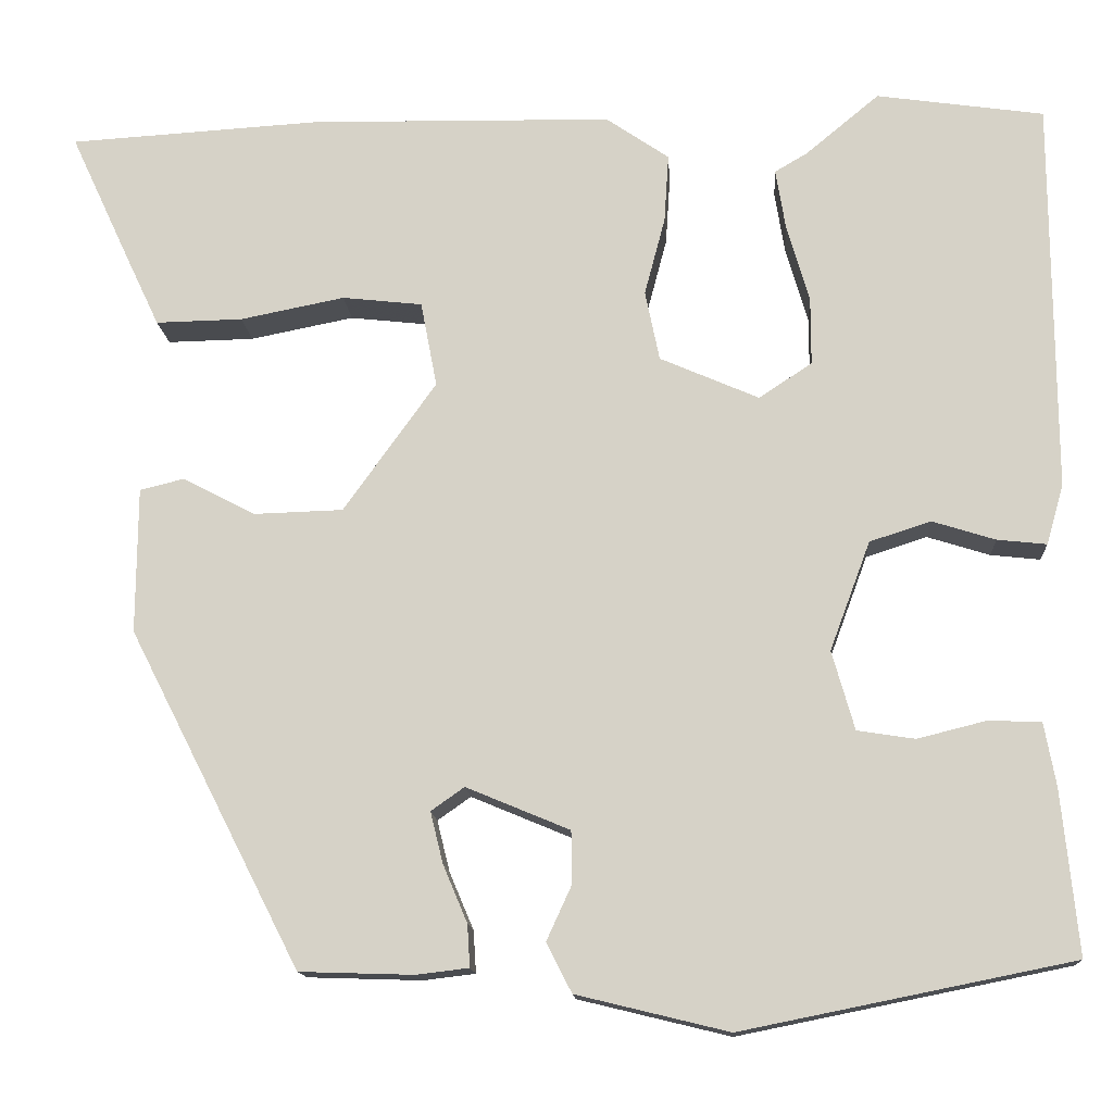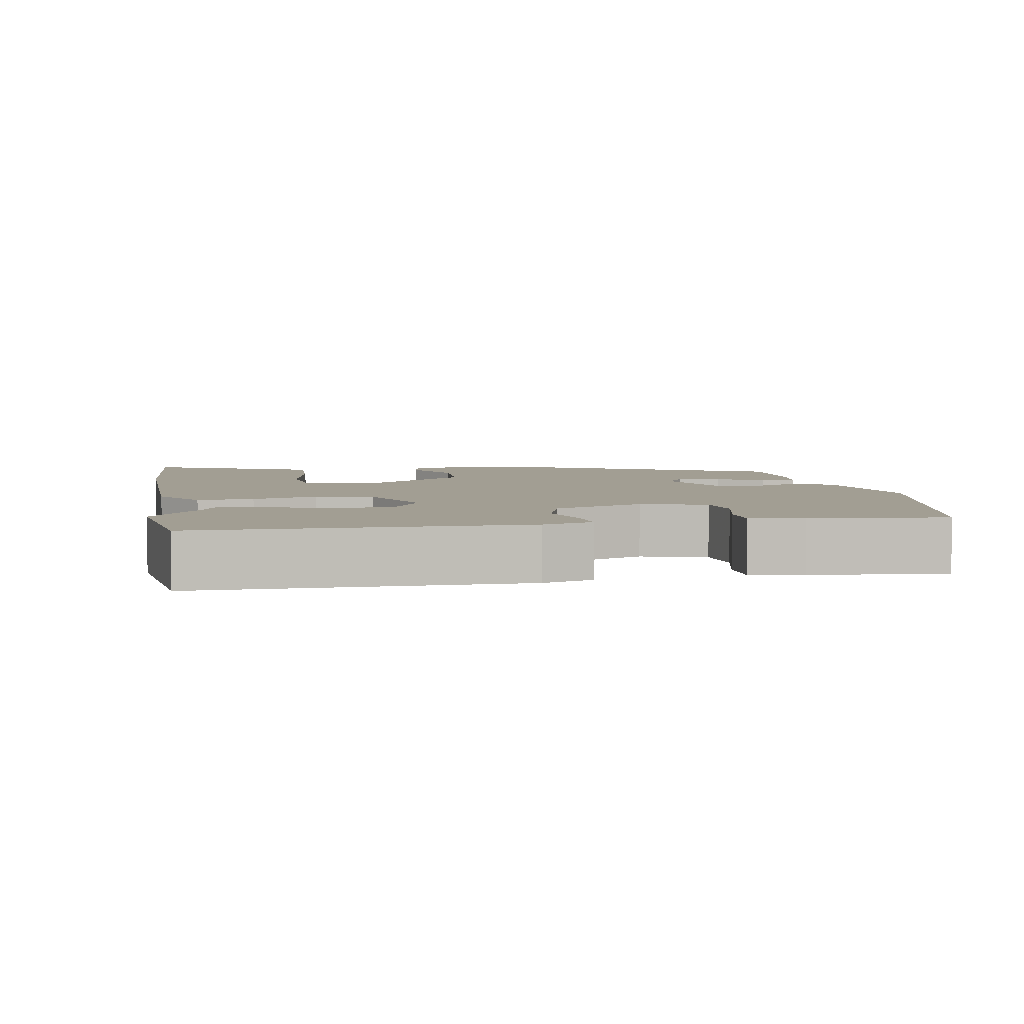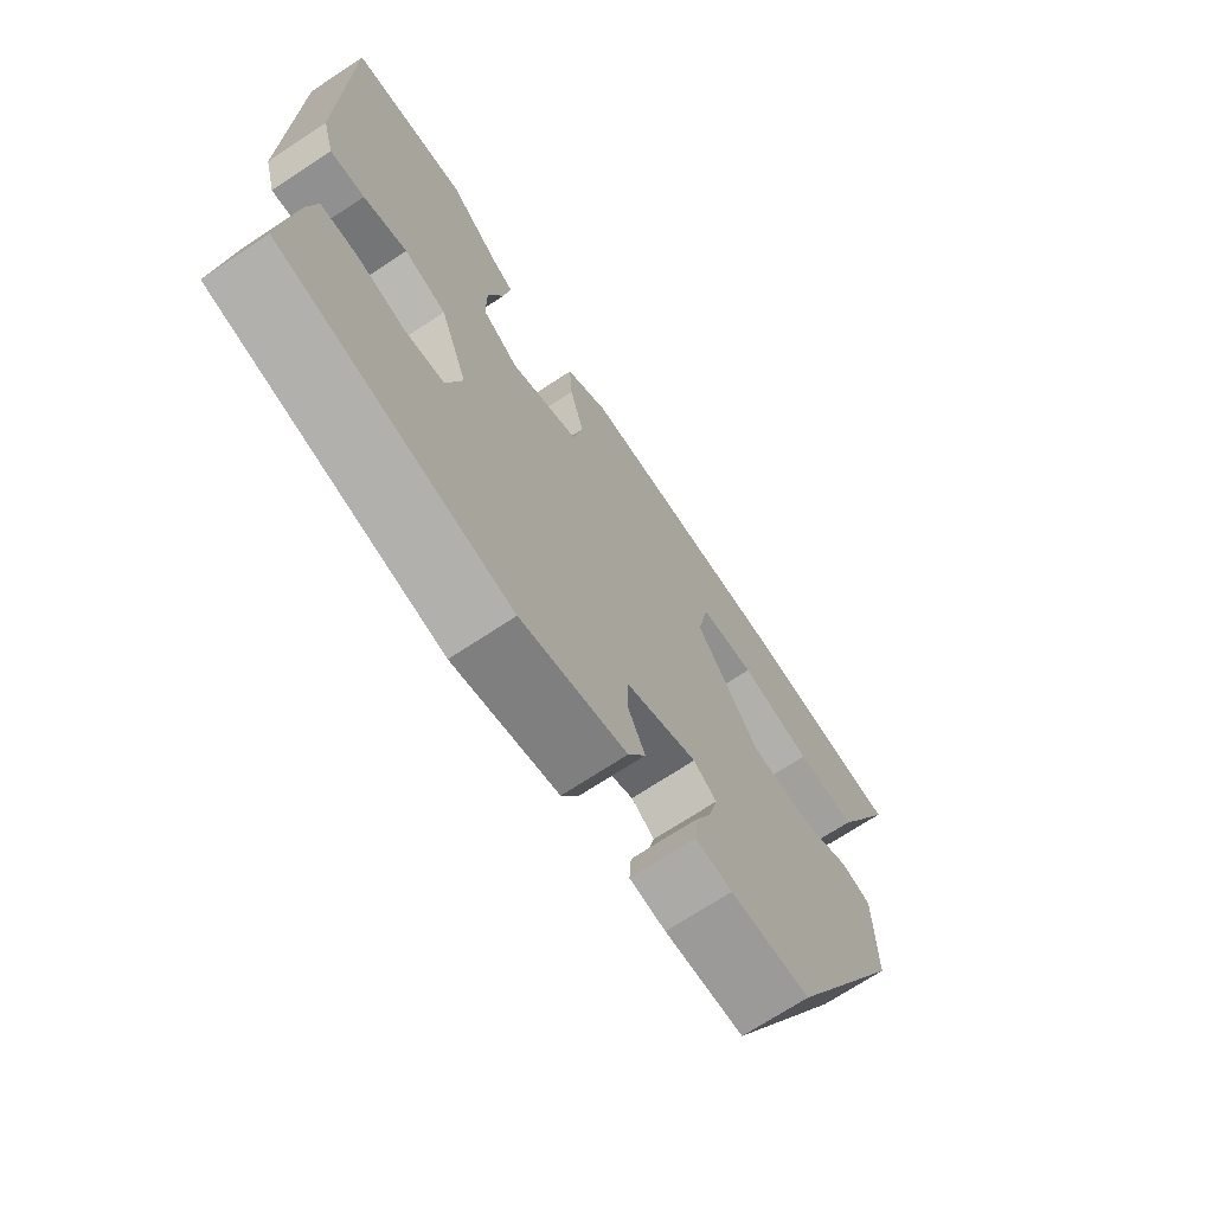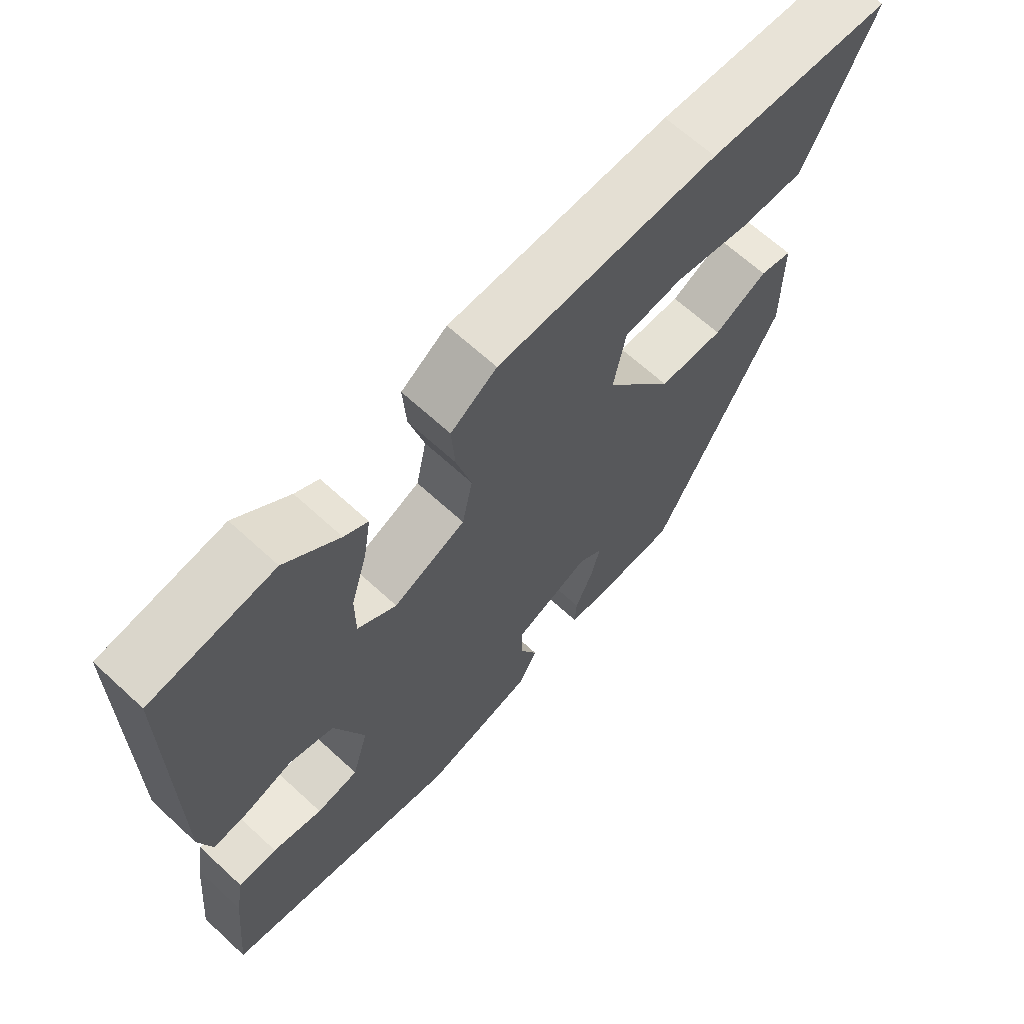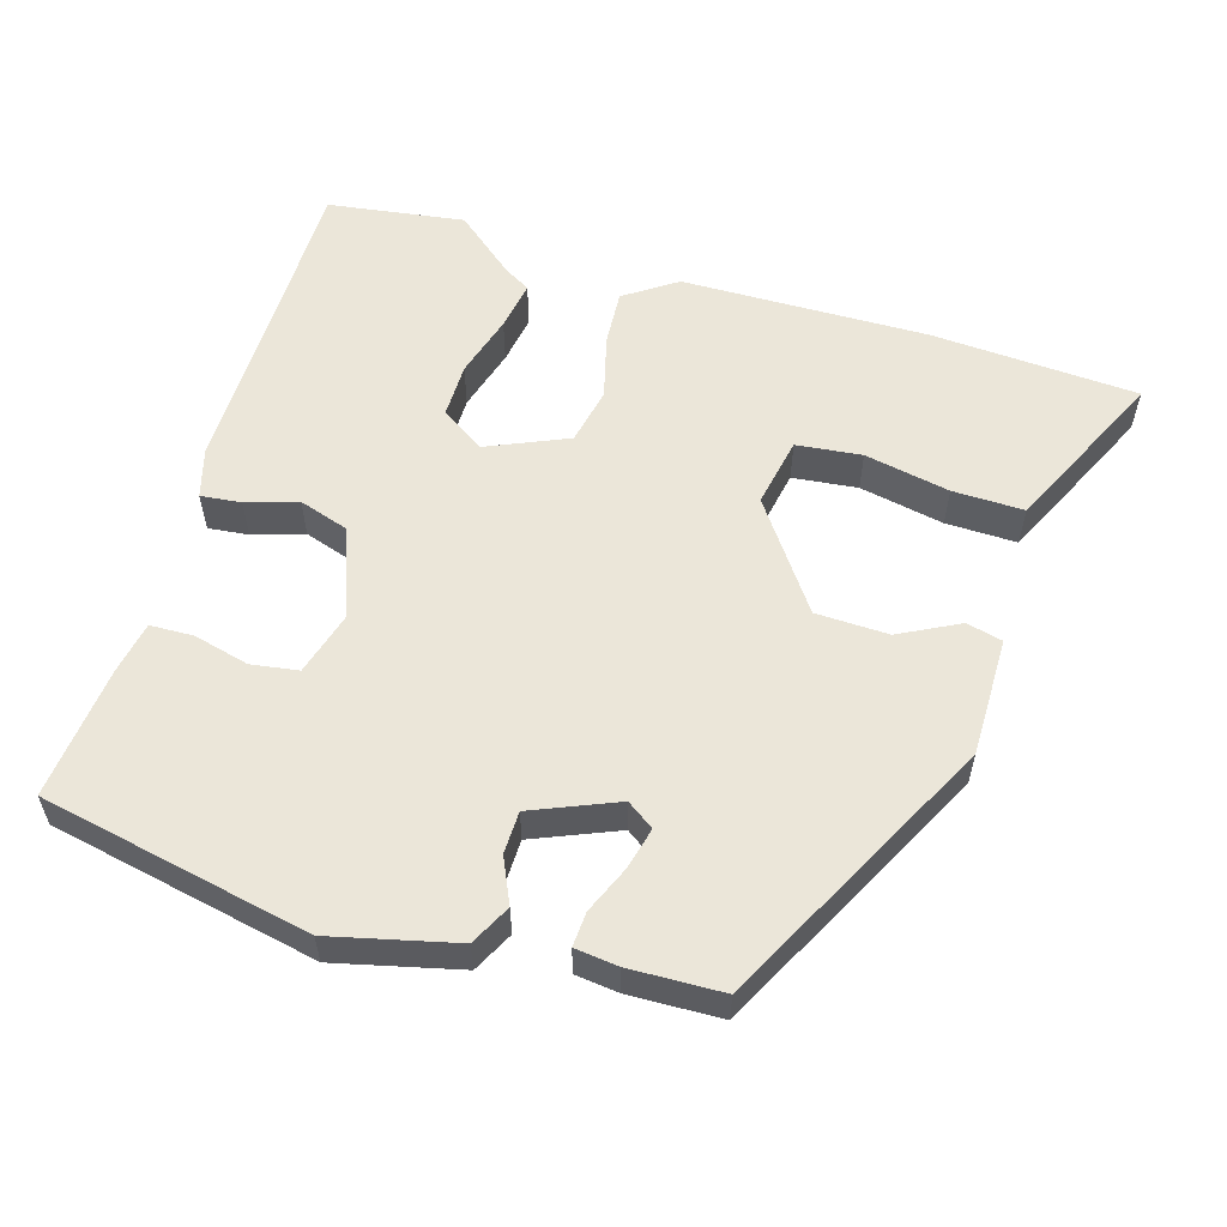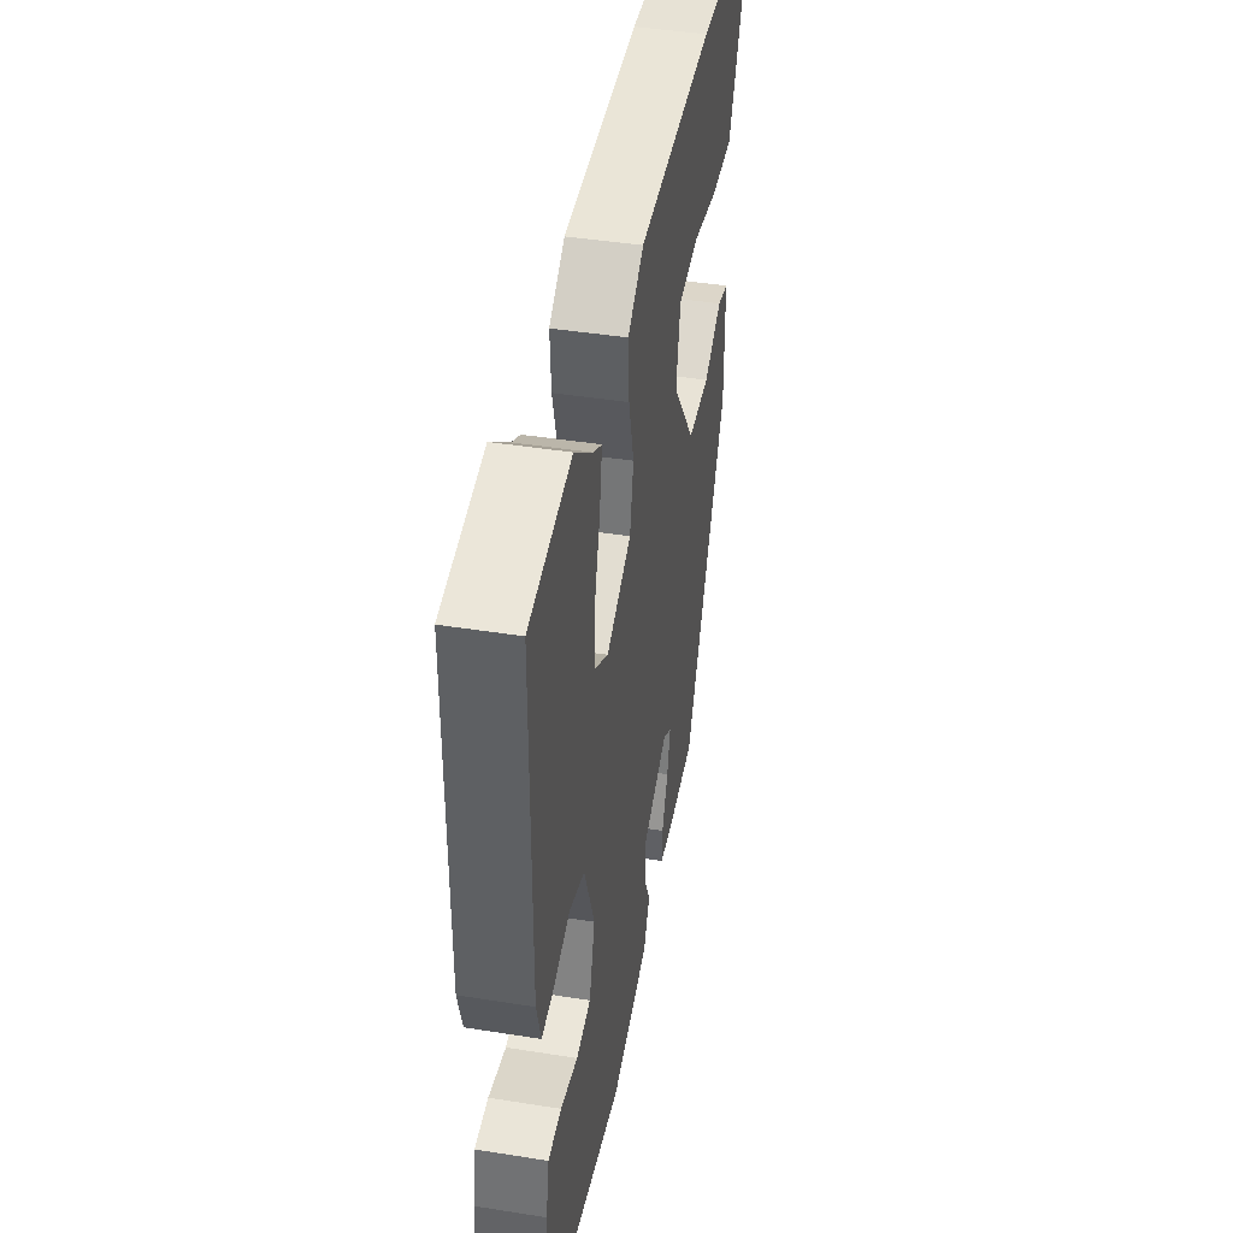
<metadata>
{"format":"obj","ext":"obj","renderer":"f3d","projection":"perspective","resolution":1024,"background":"white","views":[{"elev":-13.9,"azim":3.7,"up":"+Z"},{"elev":5.1,"azim":79.8,"up":"+Y"},{"elev":-70.7,"azim":123.4,"up":"+Z"},{"elev":65.7,"azim":132.8,"up":"+Z"},{"elev":56.9,"azim":-163.2,"up":"+Y"},{"elev":43.3,"azim":100.7,"up":"+Z"}]}
</metadata>
<code>
v -0.599 0.07 0.494
v -0.318 0.07 0.511
v 0.018 0.07 0.505
v 0.088 0.07 0.457
v 0.083 0.07 0.381
v 0.06 0.07 0.294
v 0.076 0.07 0.216
v 0.186 0.07 0.168
v 0.245 0.07 0.207
v 0.245 0.07 0.282
v 0.22 0.07 0.368
v 0.209 0.07 0.436
v 0.245 0.07 0.457
v 0.327 0.07 0.525
v 0.513 0.07 0.498
v 0.515 0.07 0.062
v 0.496 0.07 -0.005
v 0.441 0.07 0.001
v 0.371 0.07 0.023
v 0.303 0.07 0.001
v 0.258 0.07 -0.12
v 0.283 0.07 -0.208
v 0.347 0.07 -0.218
v 0.423 0.07 -0.199
v 0.482 0.07 -0.201
v 0.495 0.07 -0.272
v 0.513 0.07 -0.454
v 0.146 0.07 -0.528
v -0.023 0.07 -0.487
v -0.051 0.07 -0.432
v -0.023 0.07 -0.371
v -0.024 0.07 -0.313
v -0.139 0.07 -0.265
v -0.176 0.07 -0.291
v -0.162 0.07 -0.348
v -0.135 0.07 -0.412
v -0.132 0.07 -0.459
v -0.19 0.07 -0.466
v -0.317 0.07 -0.462
v -0.508 0.07 -0.088
v -0.507 0.07 0.074
v -0.458 0.07 0.086
v -0.377 0.07 0.044
v -0.278 0.07 0.047
v -0.175 0.07 0.191
v -0.193 0.07 0.286
v -0.282 0.07 0.296
v -0.398 0.07 0.273
v -0.495 0.07 0.271
v -0.529 0.07 0.343
v -0.599 0 0.494
v -0.318 0 0.511
v 0.018 0 0.505
v 0.088 0 0.457
v 0.083 0 0.381
v 0.06 0 0.294
v 0.076 0 0.216
v 0.186 0 0.168
v 0.245 0 0.207
v 0.245 0 0.282
v 0.22 0 0.368
v 0.209 0 0.436
v 0.245 0 0.457
v 0.327 0 0.525
v 0.513 0 0.498
v 0.515 0 0.062
v 0.496 0 -0.005
v 0.441 0 0.001
v 0.371 0 0.023
v 0.303 0 0.001
v 0.258 0 -0.12
v 0.283 0 -0.208
v 0.347 0 -0.218
v 0.423 0 -0.199
v 0.482 0 -0.201
v 0.495 0 -0.272
v 0.513 0 -0.454
v 0.146 0 -0.528
v -0.023 0 -0.487
v -0.051 0 -0.432
v -0.023 0 -0.371
v -0.024 0 -0.313
v -0.139 0 -0.265
v -0.176 0 -0.291
v -0.162 0 -0.348
v -0.135 0 -0.412
v -0.132 0 -0.459
v -0.19 0 -0.466
v -0.317 0 -0.462
v -0.508 0 -0.088
v -0.507 0 0.074
v -0.458 0 0.086
v -0.377 0 0.044
v -0.278 0 0.047
v -0.175 0 0.191
v -0.193 0 0.286
v -0.282 0 0.296
v -0.398 0 0.273
v -0.495 0 0.271
v -0.529 0 0.343
f 3 4 5
f 2 3 5
f 1 2 5
f 50 1 5
f 49 50 5
f 48 49 5
f 47 48 5
f 46 47 5 6
f 45 46 6 7
f 44 45 7 8
f 41 42 43
f 40 41 43
f 39 40 43
f 38 39 43
f 37 38 43
f 36 37 43
f 35 36 43
f 34 35 43 44
f 33 34 44 8
f 29 30 31
f 28 29 31
f 27 28 31
f 26 27 31
f 25 26 31
f 24 25 31
f 23 24 31
f 22 23 31 32
f 21 22 32 33
f 17 18 19
f 16 17 19
f 15 16 19
f 14 15 19
f 13 14 19
f 12 13 19
f 11 12 19
f 10 11 19
f 9 10 19 20
f 20 21 33
f 9 20 33
f 8 9 33
f 55 54 53
f 55 53 52
f 55 52 51
f 55 51 100
f 55 100 99
f 55 99 98
f 55 98 97
f 56 55 97 96
f 57 56 96 95
f 58 57 95 94
f 93 92 91
f 93 91 90
f 93 90 89
f 93 89 88
f 93 88 87
f 93 87 86
f 93 86 85
f 94 93 85 84
f 58 94 84 83
f 81 80 79
f 81 79 78
f 81 78 77
f 81 77 76
f 81 76 75
f 81 75 74
f 81 74 73
f 82 81 73 72
f 83 82 72 71
f 69 68 67
f 69 67 66
f 69 66 65
f 69 65 64
f 69 64 63
f 69 63 62
f 69 62 61
f 69 61 60
f 70 69 60 59
f 83 71 70
f 83 70 59
f 83 59 58
f 1 51 52 2
f 2 52 53 3
f 3 53 54 4
f 4 54 55 5
f 5 55 56 6
f 6 56 57 7
f 7 57 58 8
f 8 58 59 9
f 9 59 60 10
f 10 60 61 11
f 11 61 62 12
f 12 62 63 13
f 13 63 64 14
f 14 64 65 15
f 15 65 66 16
f 16 66 67 17
f 17 67 68 18
f 18 68 69 19
f 19 69 70 20
f 20 70 71 21
f 21 71 72 22
f 22 72 73 23
f 23 73 74 24
f 24 74 75 25
f 25 75 76 26
f 26 76 77 27
f 27 77 78 28
f 28 78 79 29
f 29 79 80 30
f 30 80 81 31
f 31 81 82 32
f 32 82 83 33
f 33 83 84 34
f 34 84 85 35
f 35 85 86 36
f 36 86 87 37
f 37 87 88 38
f 38 88 89 39
f 39 89 90 40
f 40 90 91 41
f 41 91 92 42
f 42 92 93 43
f 43 93 94 44
f 44 94 95 45
f 45 95 96 46
f 46 96 97 47
f 47 97 98 48
f 48 98 99 49
f 49 99 100 50
f 50 100 51 1

</code>
